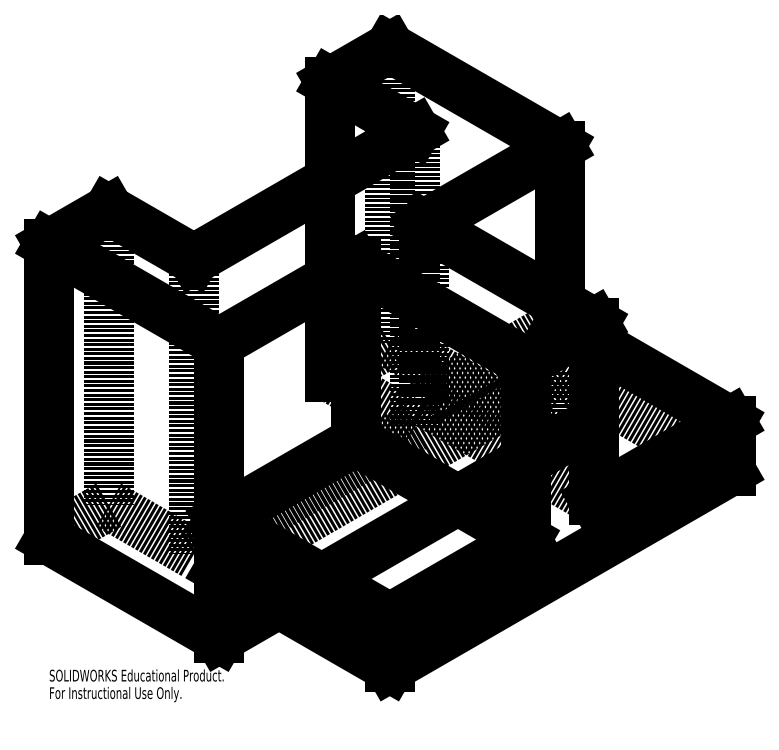
<metadata>
{"format":"dxf","ext":"dxf","renderer":"ezdxf+matplotlib","layout":"modelspace","background":"white","min_lineweight":24,"dpi":150}
</metadata>
<code>
0
SECTION
2
ENTITIES
0
LINE
8
0
10
0
20
122.5
30
0
11
0
21
0
31
0
0
LINE
8
0
10
0
20
122.5
30
0
11
70.71
21
81.66
31
0
0
LINE
8
0
10
70.71
20
81.66
30
0
11
70.71
21
8.172
31
0
0
LINE
8
0
10
141.4
20
-32.65
30
0
11
70.71
21
8.172
31
0
0
LINE
8
0
10
141.4
20
-32.65
30
0
11
141.4
21
-53.06
31
0
0
LINE
8
0
10
141.4
20
-53.06
30
0
11
70.71
21
-12.24
31
0
0
LINE
8
0
10
70.71
20
-12.24
30
0
11
70.71
21
-40.82
31
0
0
LINE
8
0
10
0
20
0
30
0
11
70.71
21
-40.82
31
0
0
LINE
8
0
10
60.1
20
116.4
30
0
11
24.75
21
136.8
31
0
0
LINE
8
0
10
152
20
169.4
30
0
11
60.1
21
116.4
31
0
0
LINE
8
0
10
116.7
20
189.8
30
0
11
152
21
169.4
31
0
0
LINE
8
0
10
141.4
20
204.1
30
0
11
116.7
21
189.8
31
0
0
LINE
8
0
10
212.1
20
163.3
30
0
11
141.4
21
204.1
31
0
0
LINE
8
0
10
155.6
20
130.6
30
0
11
212.1
21
163.3
31
0
0
LINE
8
0
10
226.3
20
89.82
30
0
11
155.6
21
130.6
31
0
0
LINE
8
0
10
226.3
20
89.82
30
0
11
198
21
73.5
31
0
0
LINE
8
0
10
198
20
73.5
30
0
11
127.3
21
114.3
31
0
0
LINE
8
0
10
70.71
20
81.66
30
0
11
127.3
21
114.3
31
0
0
LINE
8
0
10
24.75
20
136.8
30
0
11
0
21
122.5
31
0
0
LINE
8
0
10
198
20
0.007962
30
0
11
141.4
21
-32.65
31
0
0
LINE
8
0
10
198
20
73.5
30
0
11
198
21
0.007962
31
0
0
LINE
8
0
10
226.3
20
16.34
30
0
11
226.3
21
89.82
31
0
0
LINE
8
0
10
282.8
20
48.99
30
0
11
226.3
21
16.34
31
0
0
LINE
8
0
10
282.8
20
28.58
30
0
11
282.8
21
48.99
31
0
0
LINE
8
0
10
141.4
20
-53.06
30
0
11
282.8
21
28.58
31
0
0
LINE
8
0
10
198
20
0.007962
30
0
11
127.3
21
40.83
31
0
0
LINE
8
0
10
127.3
20
114.3
30
0
11
127.3
21
40.83
31
0
0
LINE
8
0
10
127.3
20
40.83
30
0
11
70.71
21
8.172
31
0
0
LINE
8
0
10
282.8
20
48.99
30
0
11
212.1
21
89.81
31
0
0
LINE
8
0
10
70.71
20
-40.82
30
0
11
212.1
21
40.82
31
0
0
LINE
8
0
10
212.1
20
163.3
30
0
11
212.1
21
89.81
31
0
0
LINE
8
0
10
116.7
20
189.8
30
0
11
116.7
21
67.35
31
0
0
LINE
8
0
10
60.1
20
116.4
30
0
11
60.1
21
-6.123
31
0
0
LINE
8
0
10
282.8
20
28.58
30
0
11
212.1
21
69.4
31
0
0
LINE
8
0
10
24.75
20
136.8
30
0
11
24.75
21
14.29
31
0
0
LINE
8
0
10
212.1
20
89.81
30
0
11
155.6
21
57.16
31
0
0
LINE
8
0
10
226.3
20
16.34
30
0
11
155.6
21
57.16
31
0
0
LINE
8
0
10
212.1
20
69.4
30
0
11
212.1
21
40.82
31
0
0
LINE
8
0
10
70.71
20
-12.24
30
0
11
212.1
21
69.4
31
0
0
LINE
8
0
10
155.6
20
57.16
30
0
11
155.6
21
130.6
31
0
0
LINE
8
0
10
24.75
20
14.29
30
0
11
0
21
0
31
0
0
LINE
8
0
10
212.1
20
40.82
30
0
11
141.4
21
81.64
31
0
0
LINE
8
0
10
152
20
46.94
30
0
11
60.1
21
-6.123
31
0
0
LINE
8
0
10
60.1
20
-6.123
30
0
11
24.75
21
14.29
31
0
0
LINE
8
0
10
116.7
20
67.35
30
0
11
152
21
46.94
31
0
0
LINE
8
0
10
152
20
169.4
30
0
11
152
21
46.94
31
0
0
LINE
8
0
10
141.4
20
81.64
30
0
11
116.7
21
67.35
31
0
0
LINE
8
0
10
141.4
20
204.1
30
0
11
141.4
21
81.64
31
0
0
MTEXT
8
0
10
0
20
-54.08
30
0
40
4.834
41
0
71
     1
72
     1
1
SOLIDWORKS Educational Product.
7
SLDTEXTSTYLE0
73
     1
44
1
0
MTEXT
8
0
10
0
20
-61.33
30
0
40
4.834
41
0
71
     1
72
     1
1
For Instructional Use Only.
7
SLDTEXTSTYLE0
73
     1
44
1
0
LINE
8
0
10
200
20
60
30
0
11
100
21
60
31
0
0
LINE
8
0
10
200
20
150
30
0
11
200
21
35
31
0
0
LINE
8
0
10
200
20
35
30
0
11
100
21
35
31
0
0
LINE
8
0
10
0
20
0
30
0
11
100
21
0
31
0
0
LINE
8
0
10
0
20
150
30
0
11
0
21
0
31
0
0
LINE
8
0
10
100
20
35
30
0
11
100
21
0
31
0
0
LINE
8
0
10
200
20
150
30
0
11
0
21
150
31
0
0
LINE
8
0
10
100
20
150
30
0
11
100
21
60
31
0
0
LINE
8
0
10
50
20
150
30
0
11
50
21
0
31
0
0
VIEWPORT
8
0
10
0
20
0
30
0
40
205.6
41
156
68
     1
69
     1
12
141.4
22
75.53
13
0
23
0
14
10
24
10
15
10
25
10
16
0
26
0
36
1
17
0
27
0
37
0
42
50
43
0
44
0
45
262.3
50
0
51
0
72
   100
90
   557152
1

281
     0
71
     1
74
     0
110
0
120
0
130
0
111
1
121
0
131
0
112
0
122
1
132
0
79
     0
146
0
0
MTEXT
8
0
10
0
20
-1.02
30
0
40
4.834
41
0
71
     1
72
     1
1
SOLIDWORKS Educational Product.
7
SLDTEXTSTYLE0
73
     1
44
1
0
MTEXT
8
0
10
0
20
-8.27
30
0
40
4.834
41
0
71
     1
72
     1
1
For Instructional Use Only.
7
SLDTEXTSTYLE0
73
     1
44
1
0
ENDSEC
0
EOF

</code>
